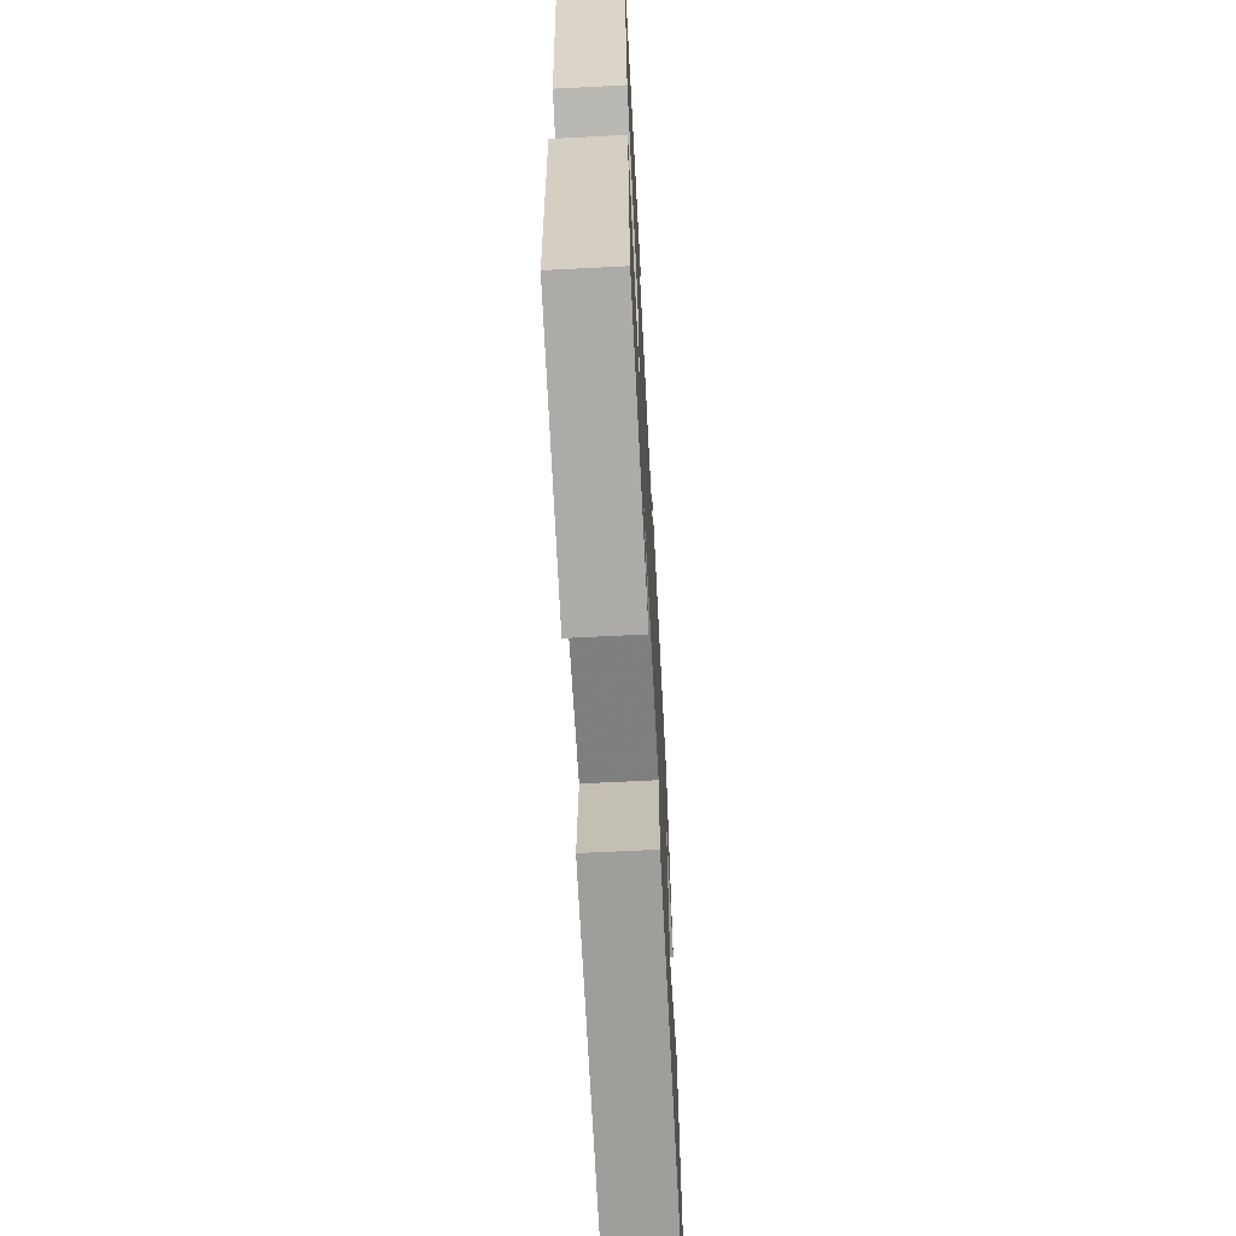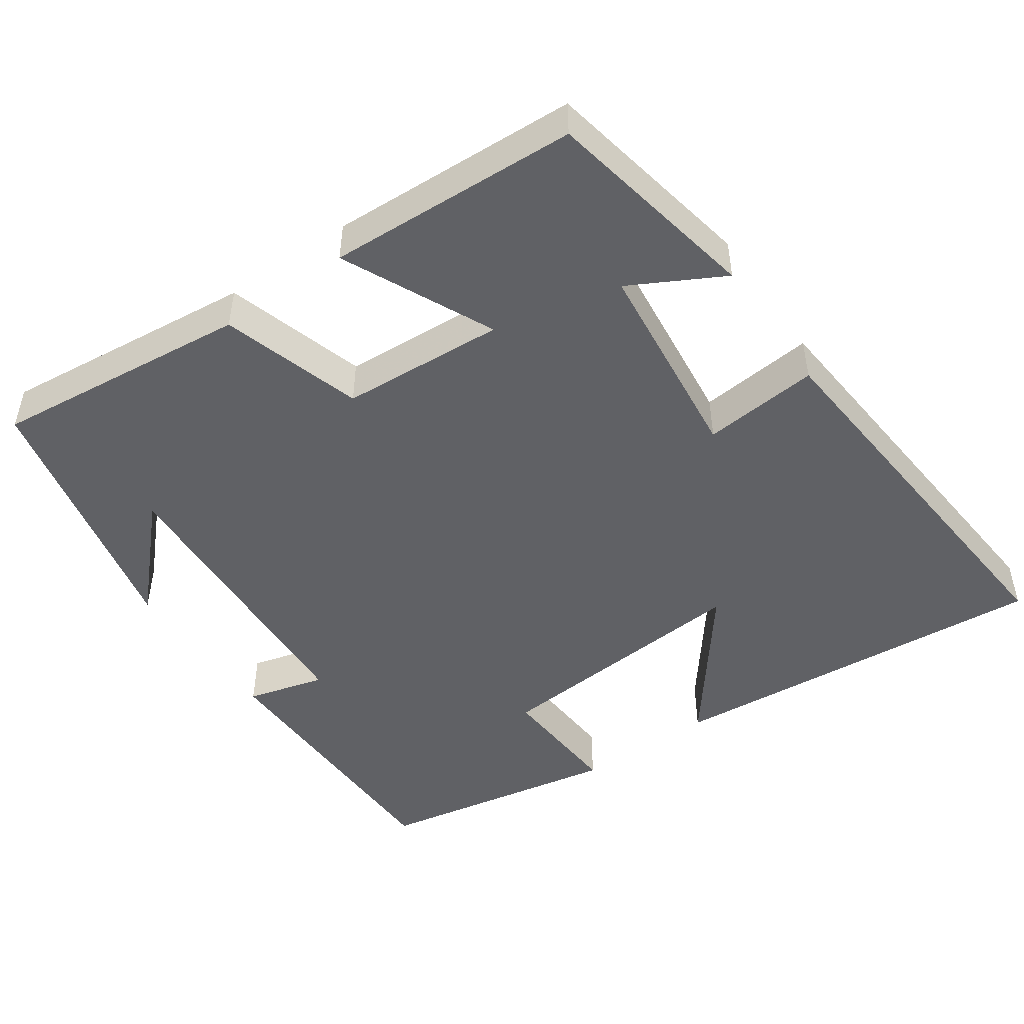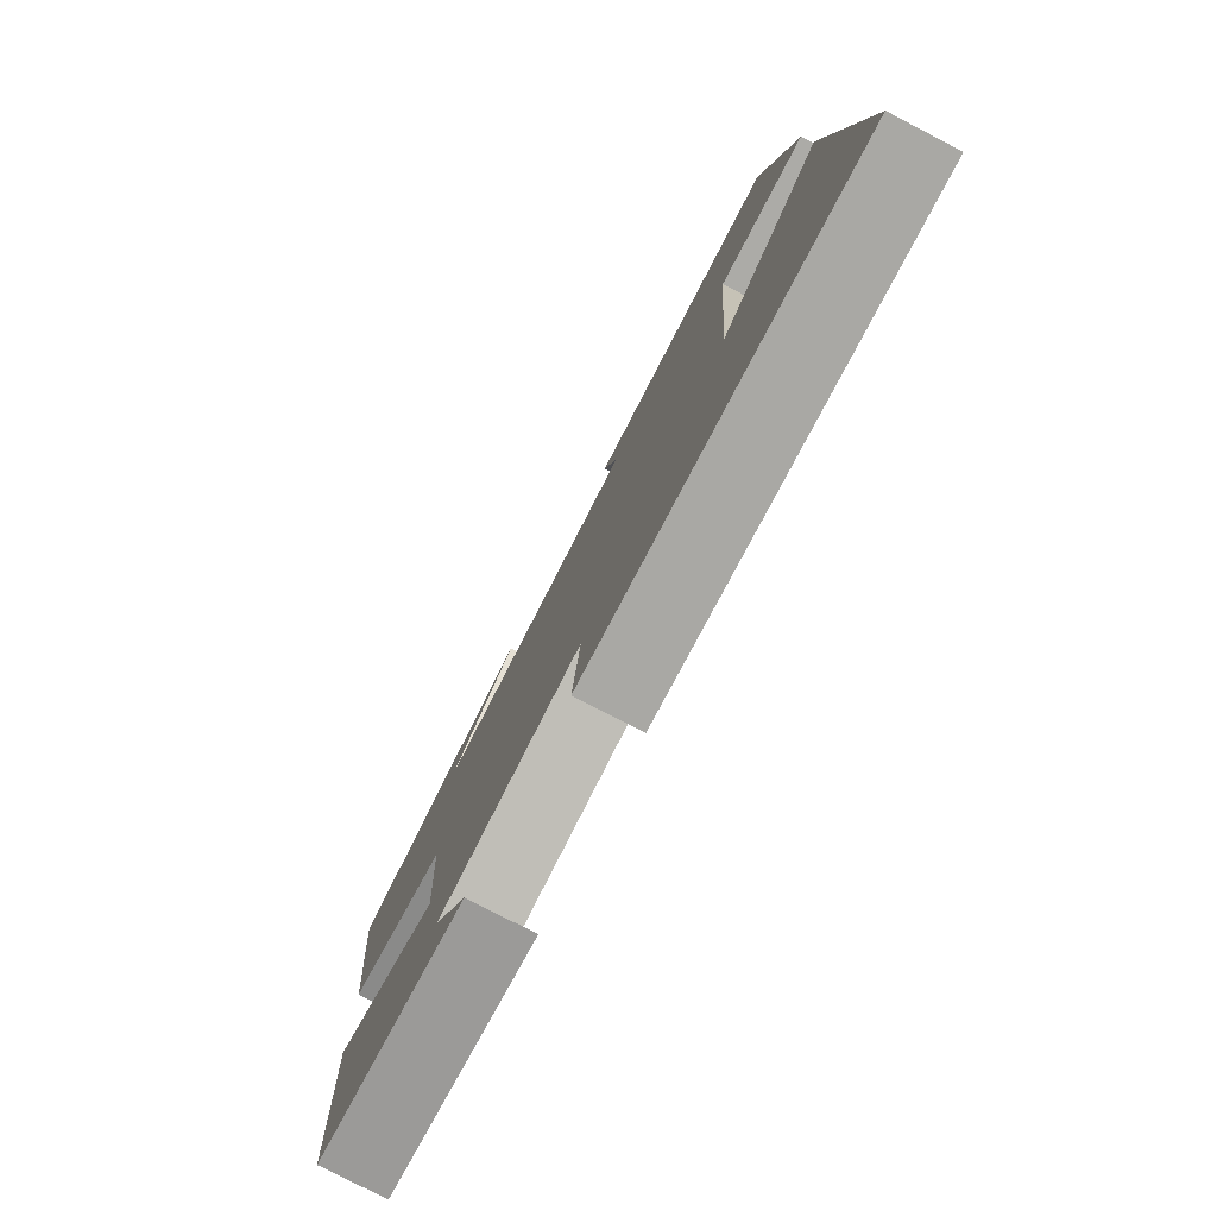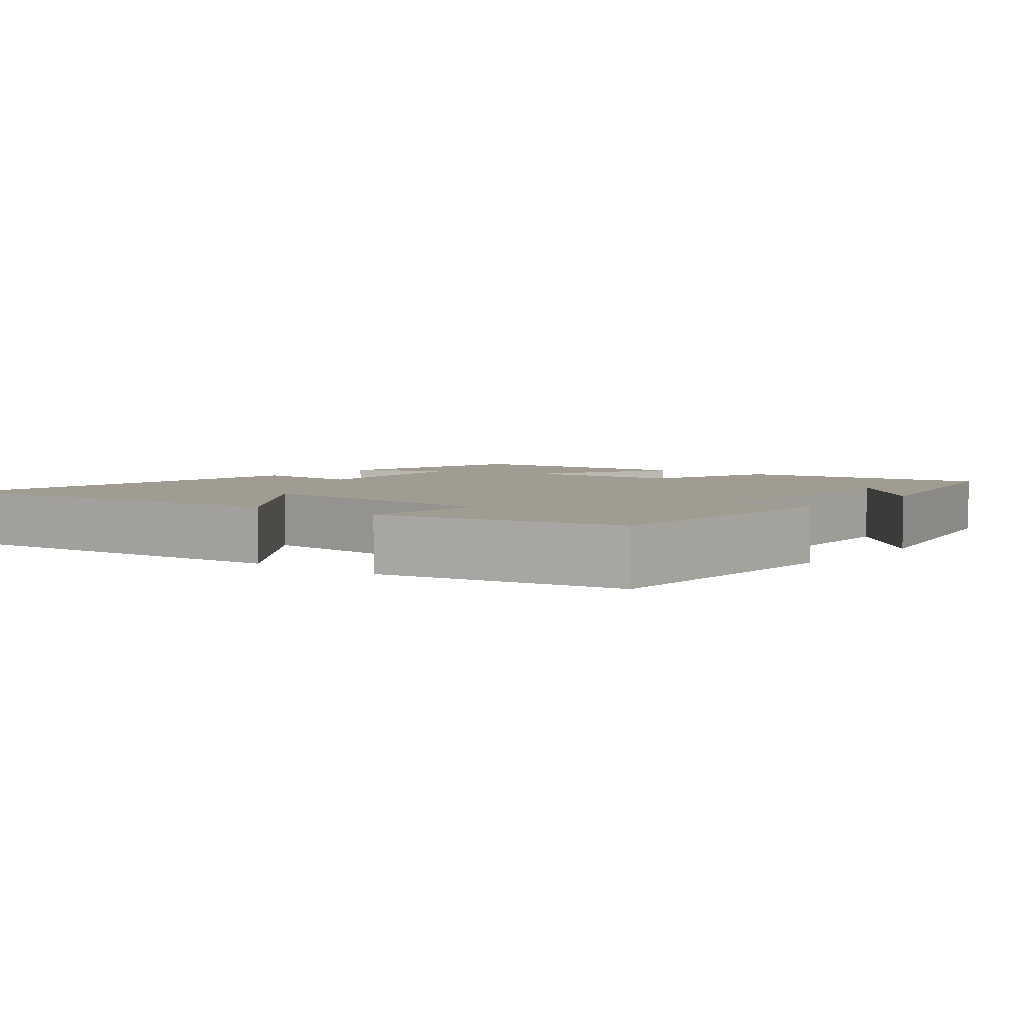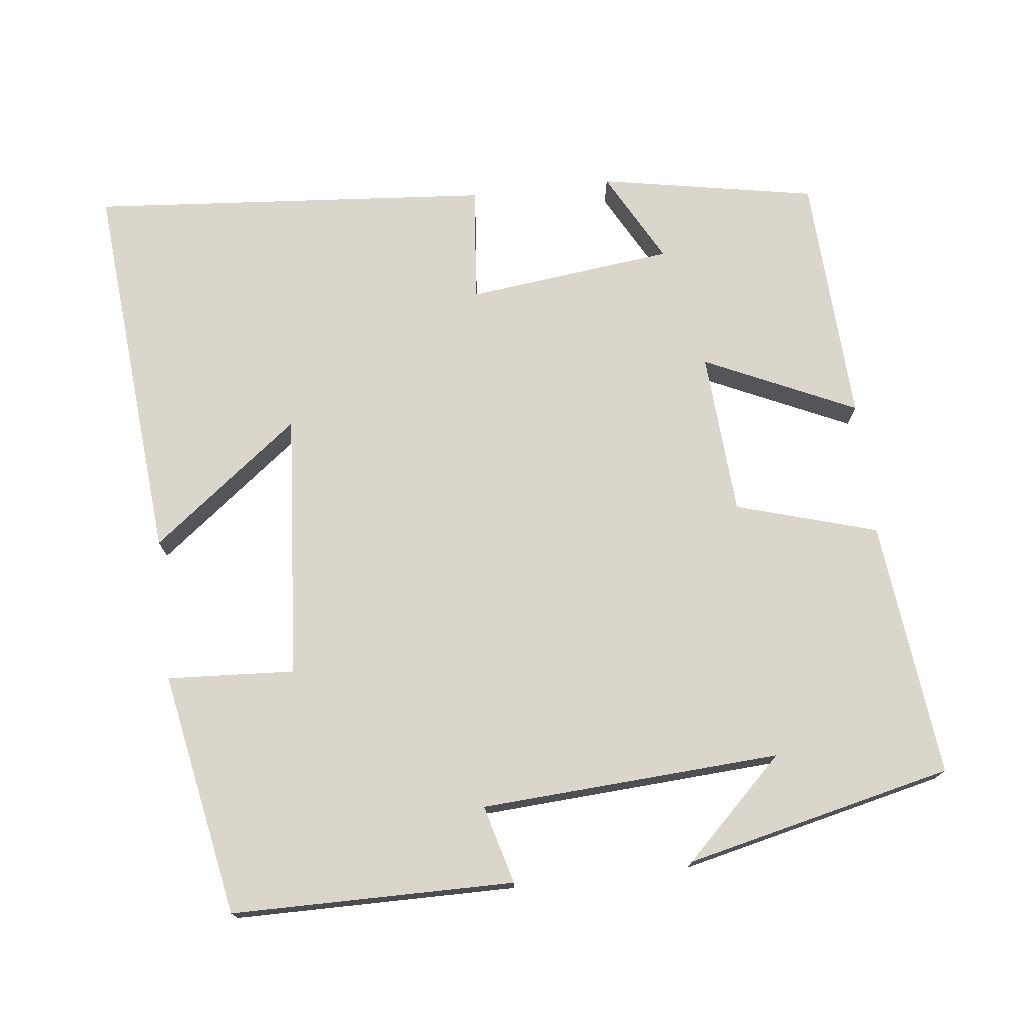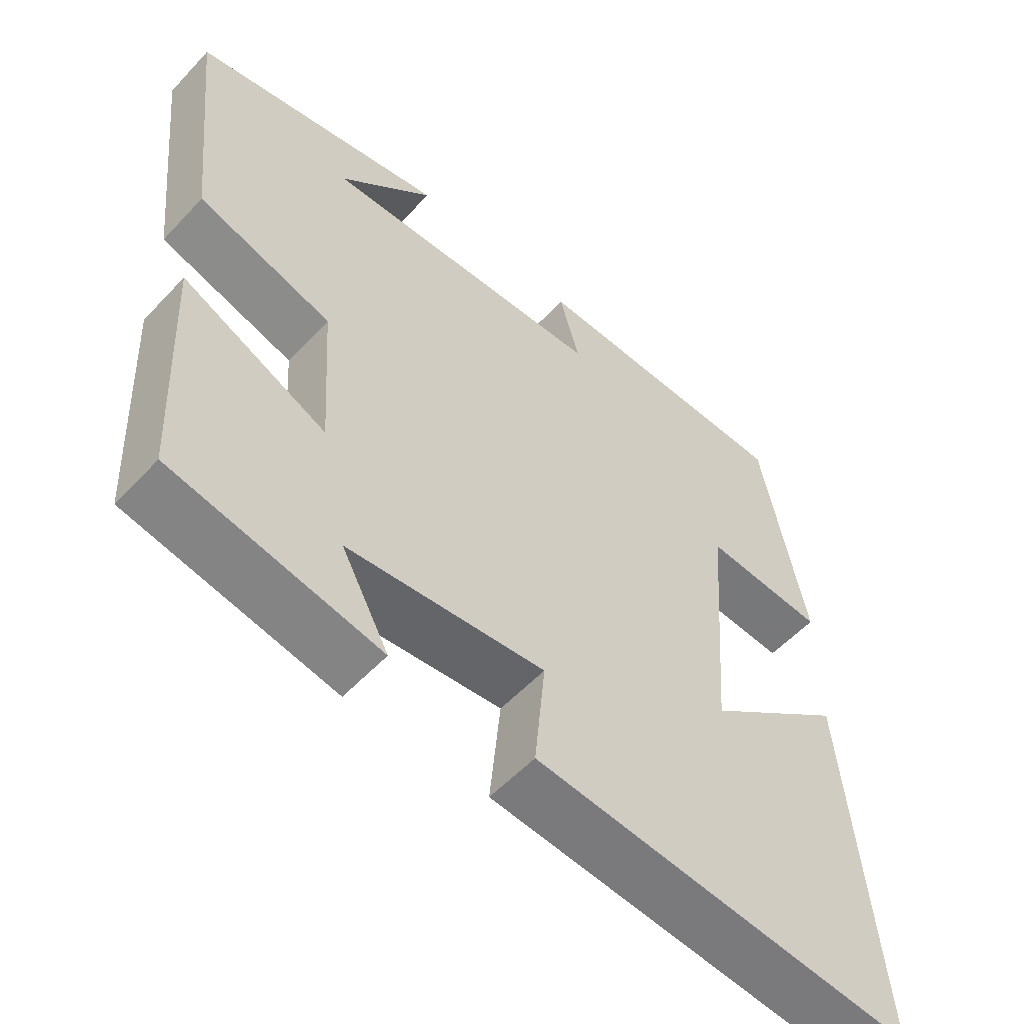
<metadata>
{"format":"obj","ext":"obj","renderer":"f3d","projection":"perspective","resolution":1024,"background":"white","views":[{"elev":-66.1,"azim":93.0,"up":"+Z"},{"elev":-48.0,"azim":125.0,"up":"+Y"},{"elev":-79.4,"azim":-117.4,"up":"+Z"},{"elev":4.3,"azim":-51.1,"up":"+Y"},{"elev":73.9,"azim":-6.6,"up":"+Y"},{"elev":-55.5,"azim":137.9,"up":"+Z"}]}
</metadata>
<code>
v 0.537 0.07 0.418
v 0.5 0.07 0.073
v 0.311 0.07 0.017
v 0.297 0.07 -0.203
v 0.5 0.07 -0.109
v 0.484 0.07 -0.446
v 0.193 0.07 -0.5
v 0.26 0.07 -0.376
v -0.018 0.07 -0.344
v -0.003 0.07 -0.5
v -0.543 0.07 -0.544
v -0.5 0.07 -0.024
v -0.301 0.07 -0.178
v -0.329 0.07 0.18
v -0.5 0.07 0.17
v -0.439 0.07 0.497
v -0.061 0.07 0.5
v -0.089 0.07 0.395
v 0.313 0.07 0.371
v 0.179 0.07 0.5
v 0.537 0 0.418
v 0.5 0 0.073
v 0.311 0 0.017
v 0.297 0 -0.203
v 0.5 0 -0.109
v 0.484 0 -0.446
v 0.193 0 -0.5
v 0.26 0 -0.376
v -0.018 0 -0.344
v -0.003 0 -0.5
v -0.543 0 -0.544
v -0.5 0 -0.024
v -0.301 0 -0.178
v -0.329 0 0.18
v -0.5 0 0.17
v -0.439 0 0.497
v -0.061 0 0.5
v -0.089 0 0.395
v 0.313 0 0.371
v 0.179 0 0.5
f 19 20 1
f 16 17 18
f 15 16 18
f 14 15 18
f 13 14 18 19
f 10 11 12 13
f 9 10 13
f 8 9 13 19
f 5 6 7 8
f 4 5 8
f 3 4 8 19
f 1 2 3 19
f 21 40 39
f 38 37 36
f 38 36 35
f 38 35 34
f 39 38 34 33
f 33 32 31 30
f 33 30 29
f 39 33 29 28
f 28 27 26 25
f 28 25 24
f 39 28 24 23
f 39 23 22 21
f 1 21 22 2
f 2 22 23 3
f 3 23 24 4
f 4 24 25 5
f 5 25 26 6
f 6 26 27 7
f 7 27 28 8
f 8 28 29 9
f 9 29 30 10
f 10 30 31 11
f 11 31 32 12
f 12 32 33 13
f 13 33 34 14
f 14 34 35 15
f 15 35 36 16
f 16 36 37 17
f 17 37 38 18
f 18 38 39 19
f 19 39 40 20
f 20 40 21 1

</code>
